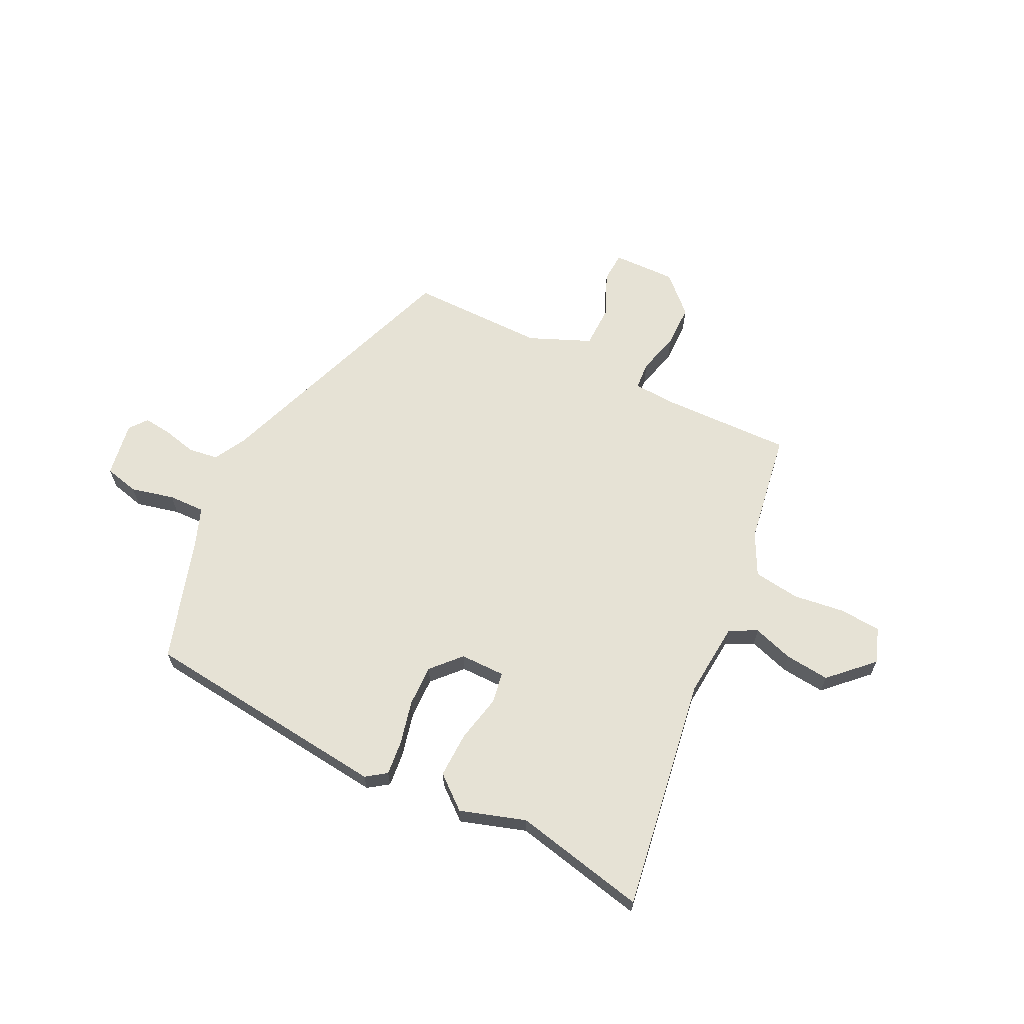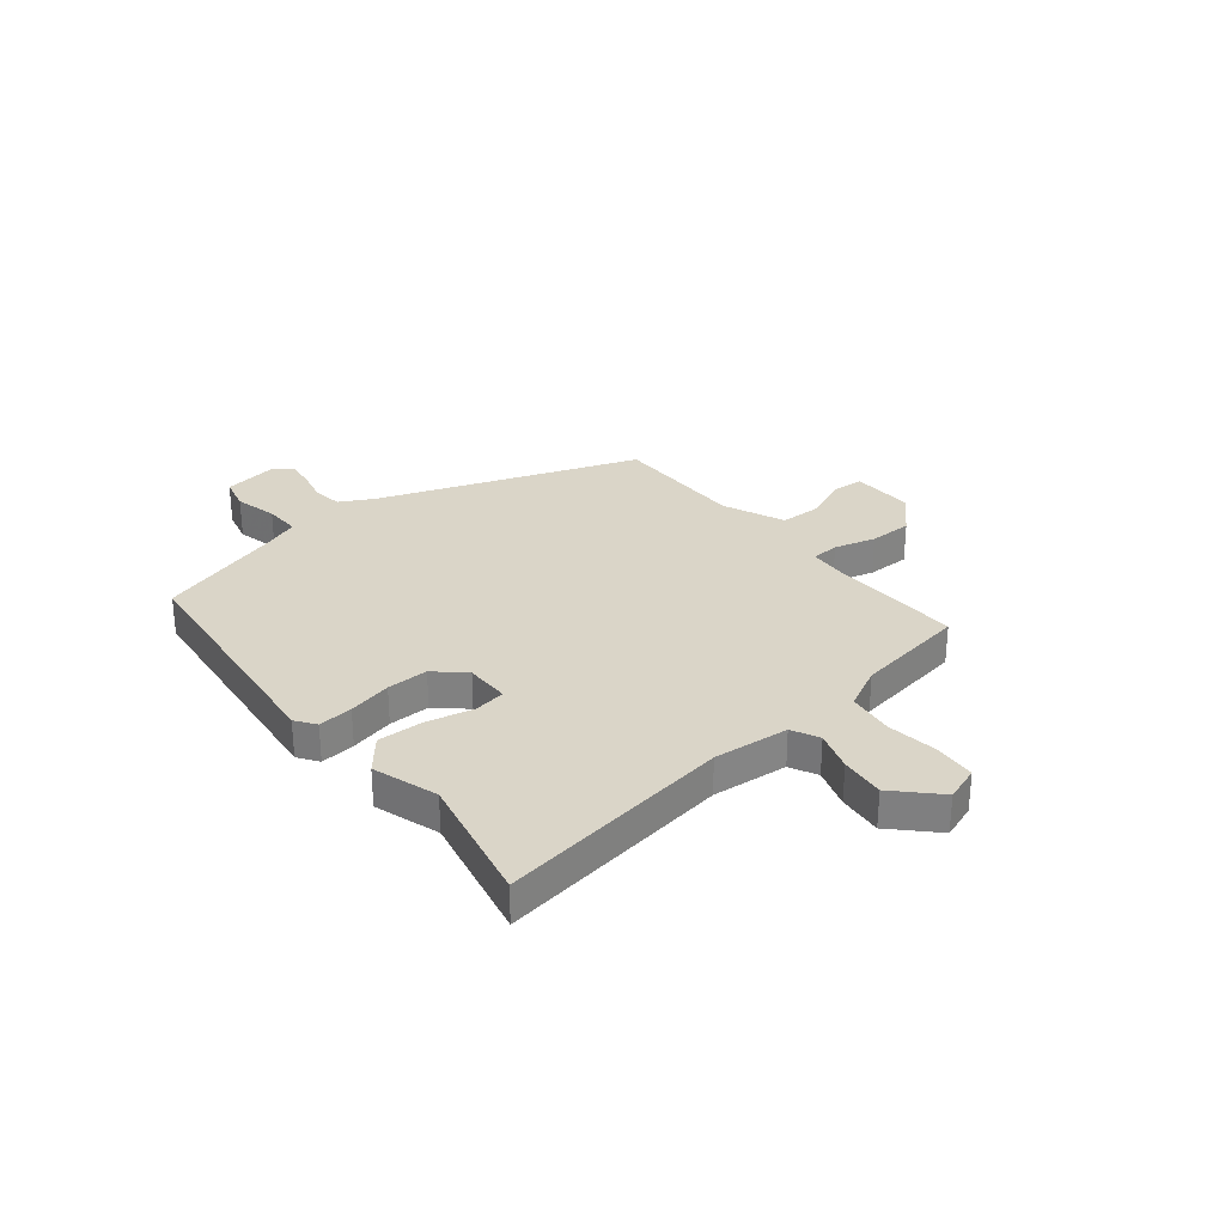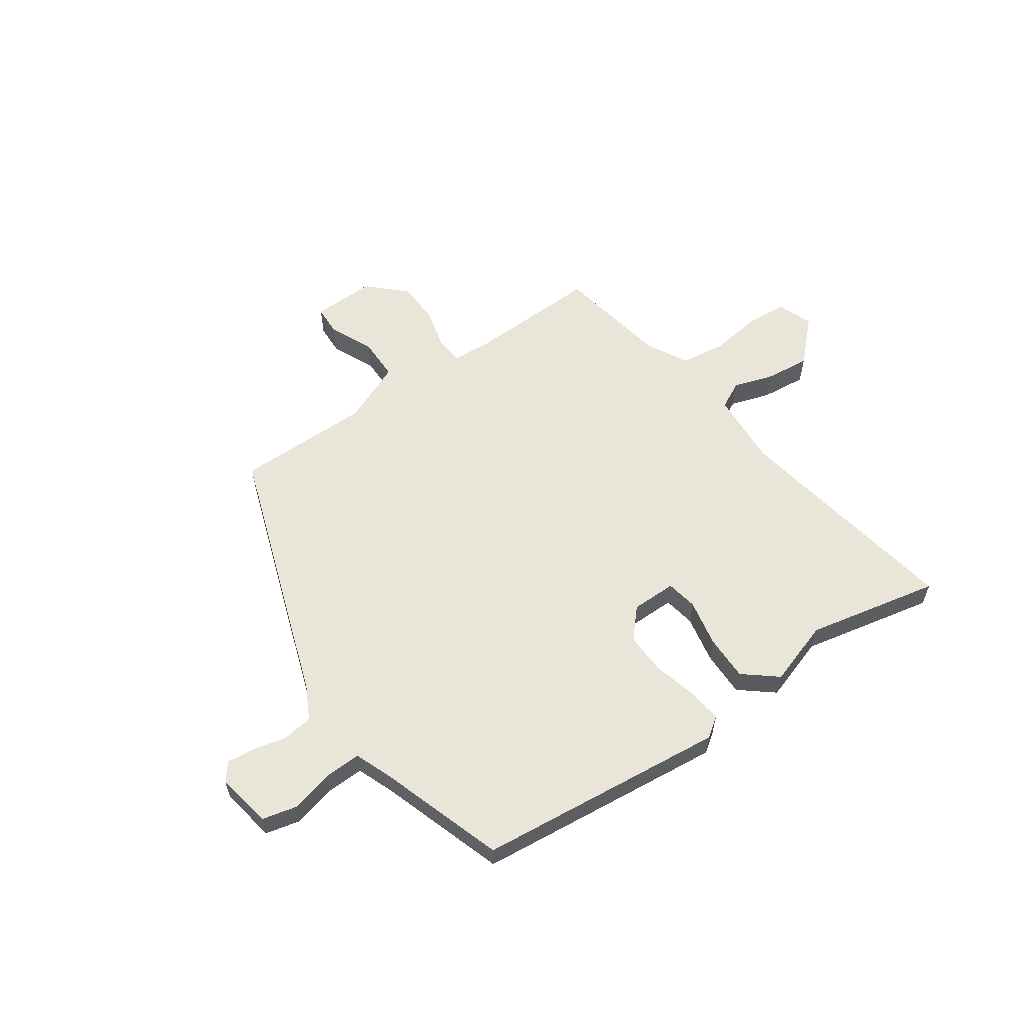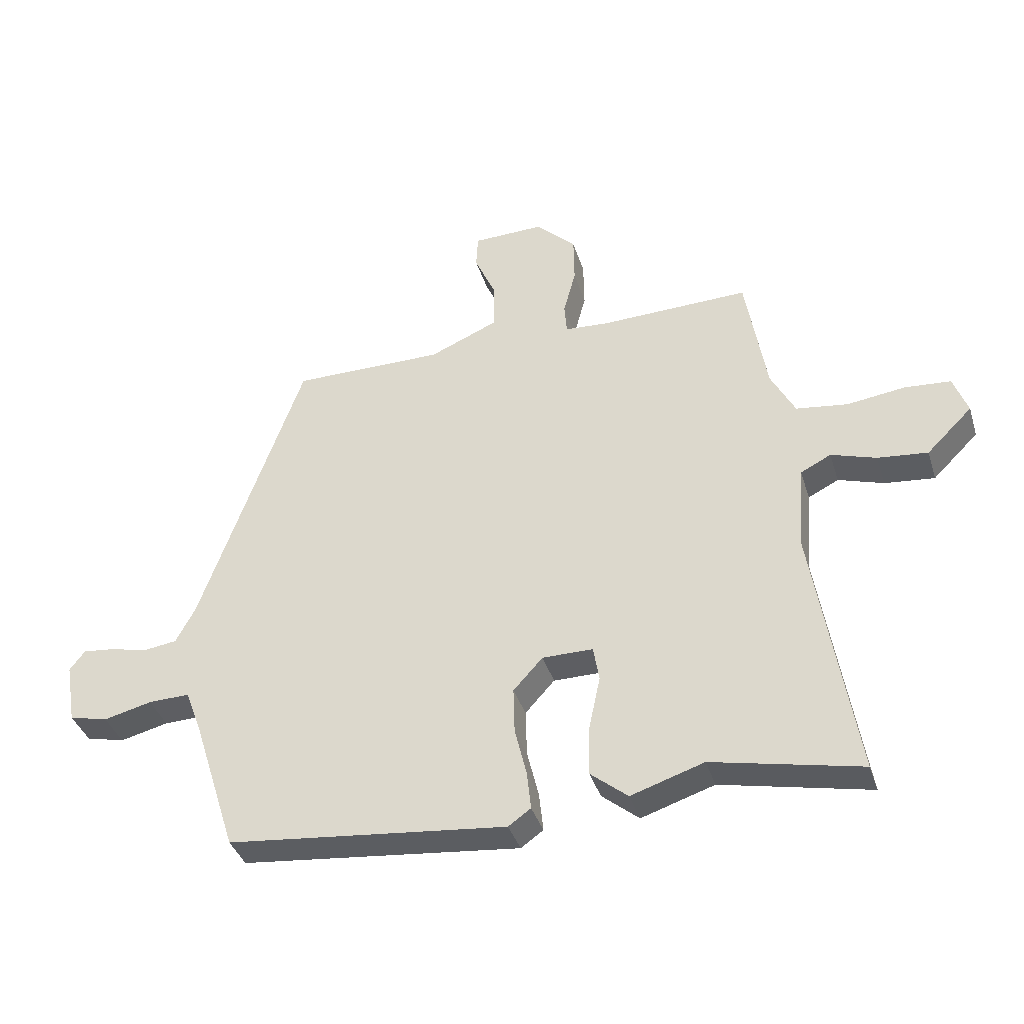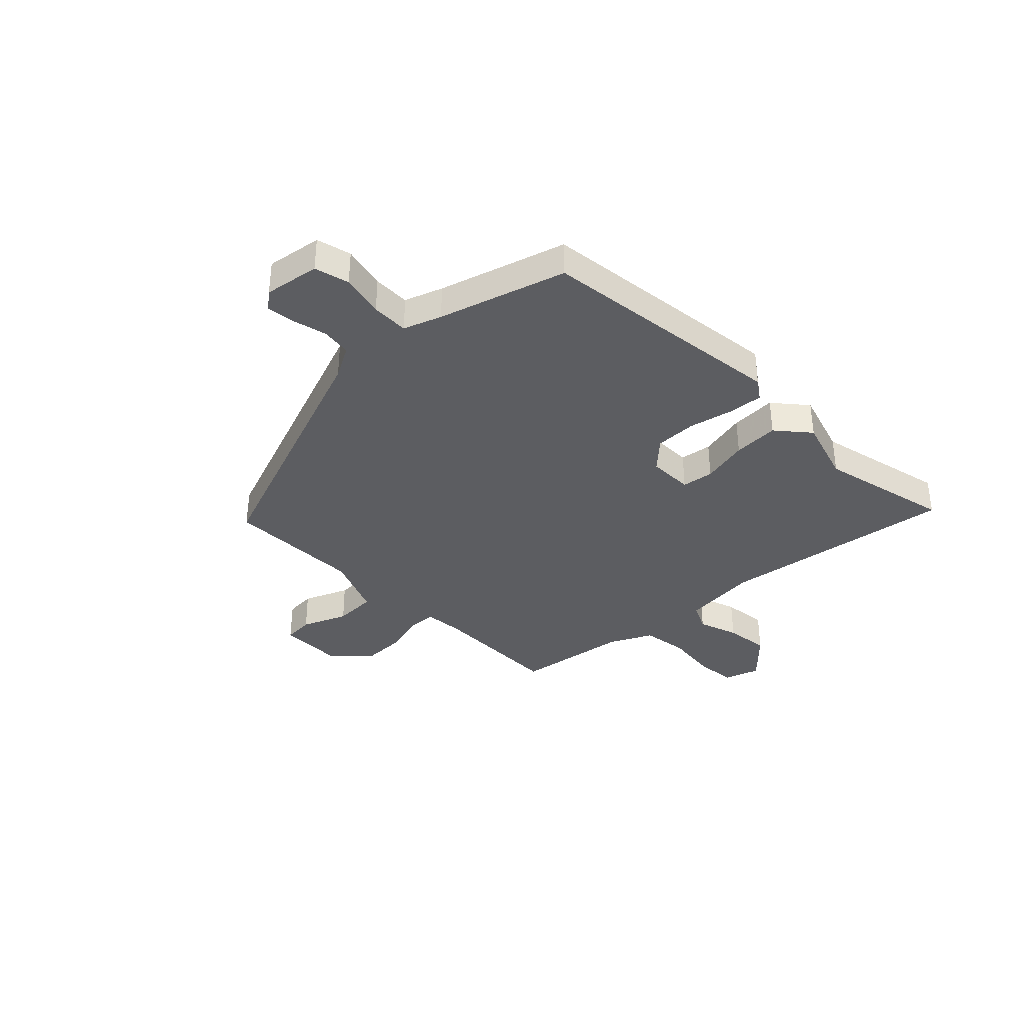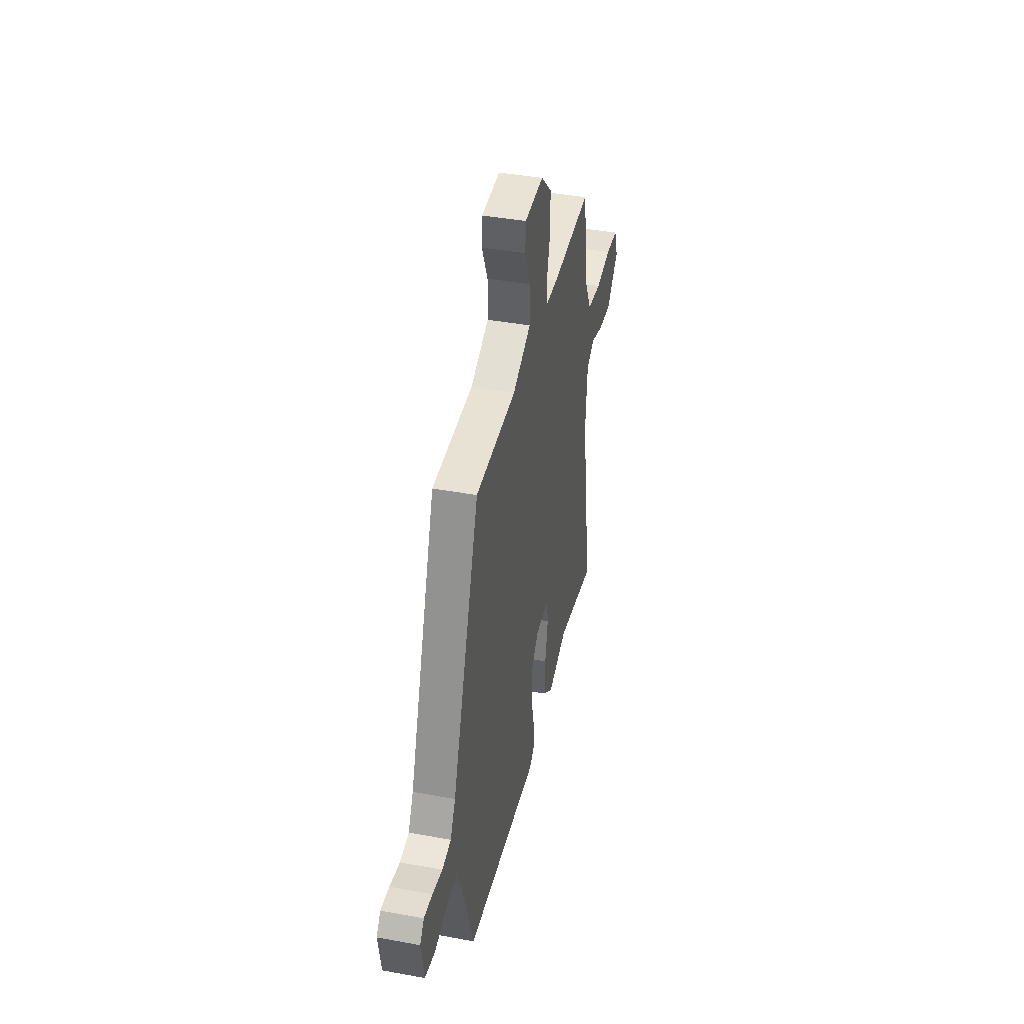
<metadata>
{"format":"obj","ext":"obj","renderer":"f3d","projection":"perspective","resolution":1024,"background":"white","views":[{"elev":64.0,"azim":-153.7,"up":"+Y"},{"elev":29.2,"azim":-128.7,"up":"+Y"},{"elev":58.3,"azim":144.8,"up":"+Y"},{"elev":-38.3,"azim":-163.2,"up":"+Z"},{"elev":-36.3,"azim":135.2,"up":"+Y"},{"elev":41.0,"azim":102.6,"up":"+Z"}]}
</metadata>
<code>
v 0.433 0.07 -0.481
v -0.042 0.07 -0.532
v -0.08 0.07 -0.505
v -0.073 0.07 -0.439
v -0.053 0.07 -0.356
v -0.051 0.07 -0.277
v -0.101 0.07 -0.222
v -0.187 0.07 -0.222
v -0.197 0.07 -0.282
v -0.178 0.07 -0.372
v -0.176 0.07 -0.459
v -0.239 0.07 -0.511
v -0.363 0.07 -0.471
v -0.615 0.07 -0.525
v -0.544 0.07 -0.079
v -0.556 0.07 0.065
v -0.608 0.07 0.091
v -0.685 0.07 0.066
v -0.77 0.07 0.057
v -0.848 0.07 0.134
v -0.824 0.07 0.201
v -0.746 0.07 0.207
v -0.647 0.07 0.194
v -0.559 0.07 0.206
v -0.518 0.07 0.286
v -0.483 0.07 0.502
v -0.228 0.07 0.495
v -0.154 0.07 0.5
v -0.15 0.07 0.553
v -0.171 0.07 0.632
v -0.17 0.07 0.715
v -0.101 0.07 0.782
v 0.02 0.07 0.779
v 0.023 0.07 0.721
v -0.014 0.07 0.636
v -0.013 0.07 0.555
v 0.104 0.07 0.505
v 0.363 0.07 0.506
v 0.538 0.07 0.01
v 0.571 0.07 -0.052
v 0.628 0.07 -0.06
v 0.692 0.07 -0.045
v 0.746 0.07 -0.039
v 0.772 0.07 -0.073
v 0.754 0.07 -0.178
v 0.688 0.07 -0.194
v 0.606 0.07 -0.174
v 0.536 0.07 -0.172
v 0.509 0.07 -0.243
v 0.433 0 -0.481
v -0.042 0 -0.532
v -0.08 0 -0.505
v -0.073 0 -0.439
v -0.053 0 -0.356
v -0.051 0 -0.277
v -0.101 0 -0.222
v -0.187 0 -0.222
v -0.197 0 -0.282
v -0.178 0 -0.372
v -0.176 0 -0.459
v -0.239 0 -0.511
v -0.363 0 -0.471
v -0.615 0 -0.525
v -0.544 0 -0.079
v -0.556 0 0.065
v -0.608 0 0.091
v -0.685 0 0.066
v -0.77 0 0.057
v -0.848 0 0.134
v -0.824 0 0.201
v -0.746 0 0.207
v -0.647 0 0.194
v -0.559 0 0.206
v -0.518 0 0.286
v -0.483 0 0.502
v -0.228 0 0.495
v -0.154 0 0.5
v -0.15 0 0.553
v -0.171 0 0.632
v -0.17 0 0.715
v -0.101 0 0.782
v 0.02 0 0.779
v 0.023 0 0.721
v -0.014 0 0.636
v -0.013 0 0.555
v 0.104 0 0.505
v 0.363 0 0.506
v 0.538 0 0.01
v 0.571 0 -0.052
v 0.628 0 -0.06
v 0.692 0 -0.045
v 0.746 0 -0.039
v 0.772 0 -0.073
v 0.754 0 -0.178
v 0.688 0 -0.194
v 0.606 0 -0.174
v 0.536 0 -0.172
v 0.509 0 -0.243
f 44 45 46 47
f 44 47 48
f 41 42 43 44
f 41 44 48
f 40 41 48
f 39 40 48 49
f 37 38 39 49
f 32 33 34 35
f 32 35 36
f 29 30 31 32
f 28 29 32 36
f 25 26 27
f 24 25 27 28
f 20 21 22 23
f 20 23 24
f 17 18 19 20
f 17 20 24
f 16 17 24 28
f 13 14 15
f 9 10 11 12
f 8 9 12 13
f 2 3 4 5
f 2 5 6
f 1 2 6
f 49 1 6 7
f 36 37 49 7
f 8 13 15 16
f 16 28 36
f 7 8 16 36
f 96 95 94 93
f 97 96 93
f 93 92 91 90
f 97 93 90
f 97 90 89
f 98 97 89 88
f 98 88 87 86
f 84 83 82 81
f 85 84 81
f 81 80 79 78
f 85 81 78 77
f 76 75 74
f 77 76 74 73
f 72 71 70 69
f 73 72 69
f 69 68 67 66
f 73 69 66
f 77 73 66 65
f 64 63 62
f 61 60 59 58
f 62 61 58 57
f 54 53 52 51
f 55 54 51
f 55 51 50
f 56 55 50 98
f 56 98 86 85
f 65 64 62 57
f 85 77 65
f 85 65 57 56
f 1 50 51 2
f 2 51 52 3
f 3 52 53 4
f 4 53 54 5
f 5 54 55 6
f 6 55 56 7
f 7 56 57 8
f 8 57 58 9
f 9 58 59 10
f 10 59 60 11
f 11 60 61 12
f 12 61 62 13
f 13 62 63 14
f 14 63 64 15
f 15 64 65 16
f 16 65 66 17
f 17 66 67 18
f 18 67 68 19
f 19 68 69 20
f 20 69 70 21
f 21 70 71 22
f 22 71 72 23
f 23 72 73 24
f 24 73 74 25
f 25 74 75 26
f 26 75 76 27
f 27 76 77 28
f 28 77 78 29
f 29 78 79 30
f 30 79 80 31
f 31 80 81 32
f 32 81 82 33
f 33 82 83 34
f 34 83 84 35
f 35 84 85 36
f 36 85 86 37
f 37 86 87 38
f 38 87 88 39
f 39 88 89 40
f 40 89 90 41
f 41 90 91 42
f 42 91 92 43
f 43 92 93 44
f 44 93 94 45
f 45 94 95 46
f 46 95 96 47
f 47 96 97 48
f 48 97 98 49
f 49 98 50 1

</code>
